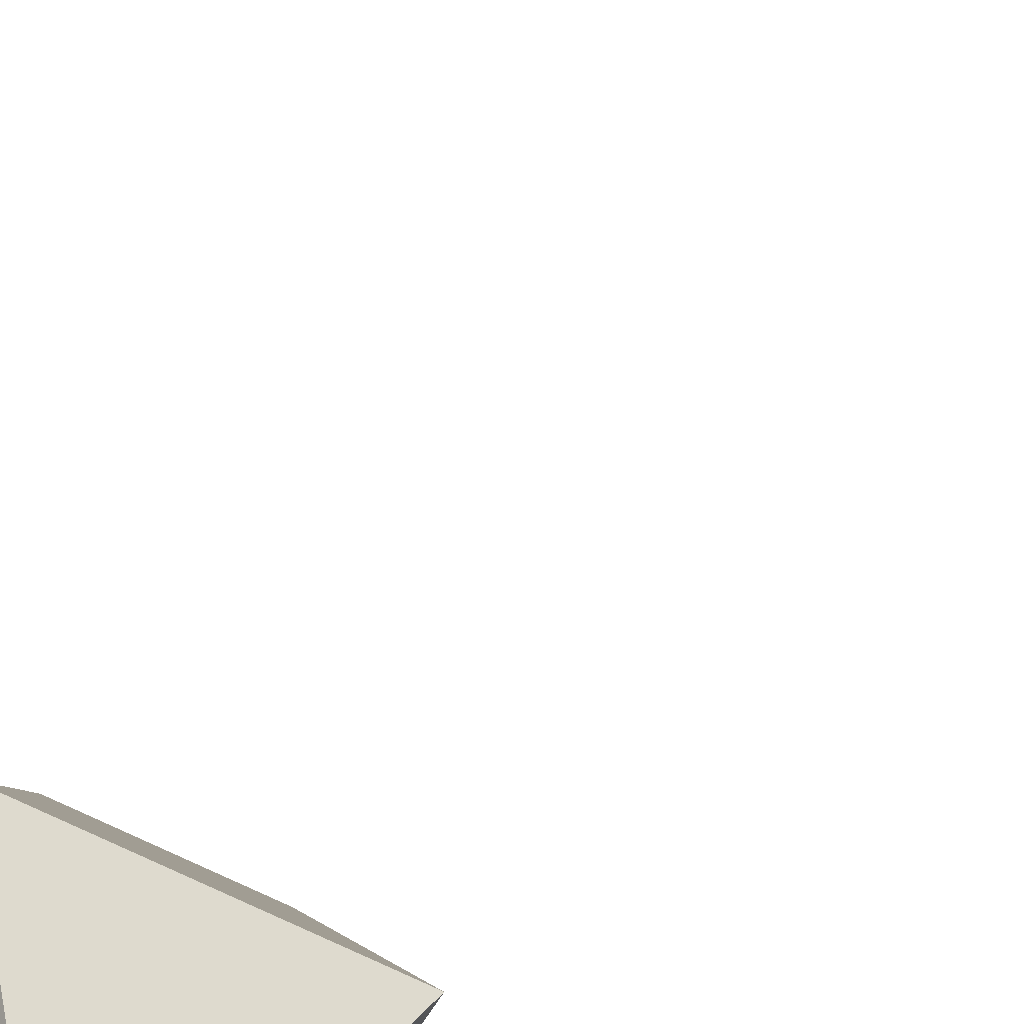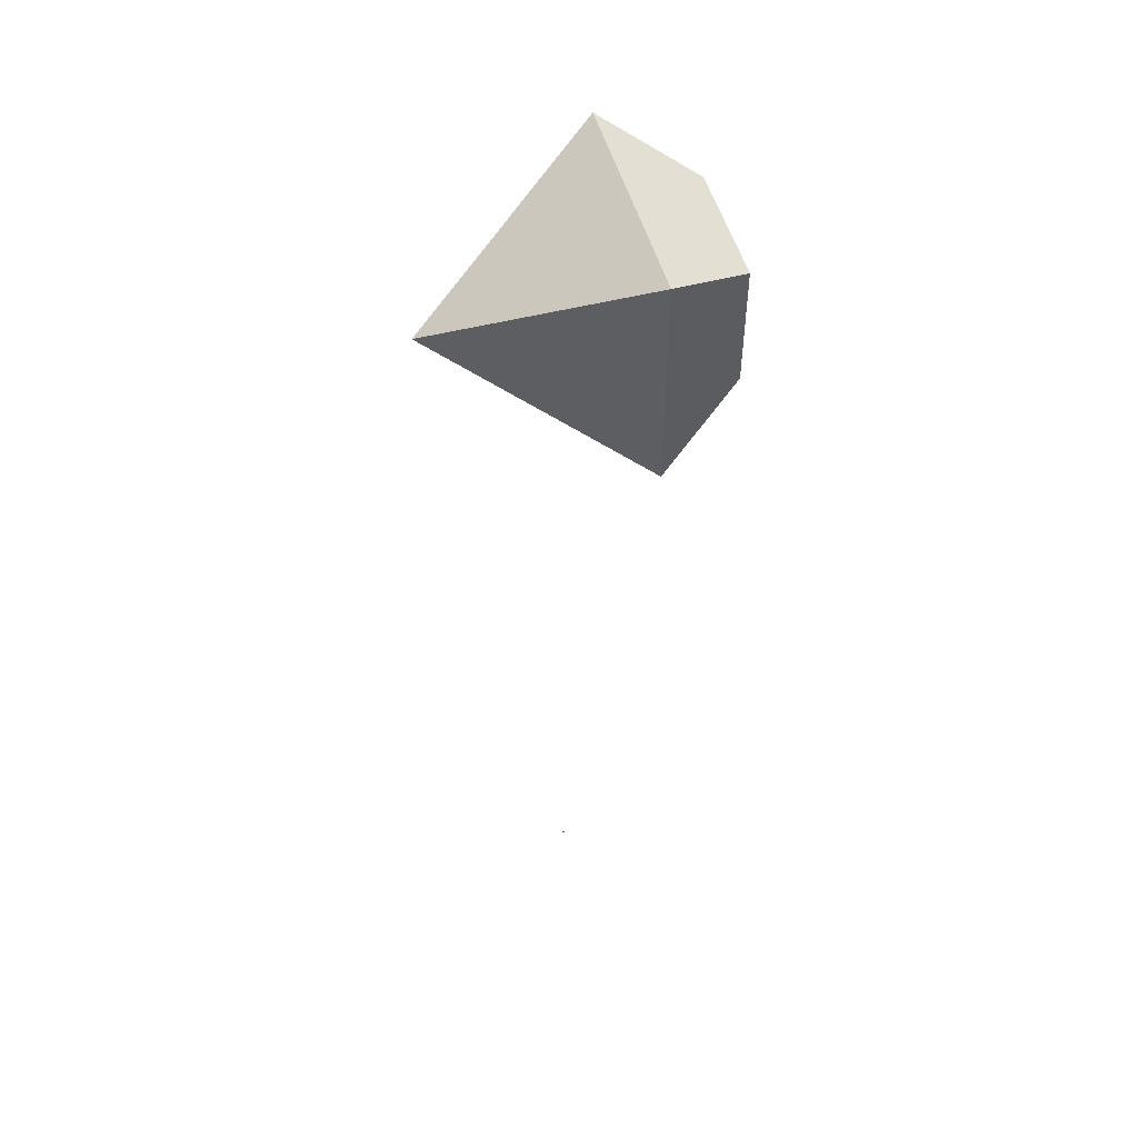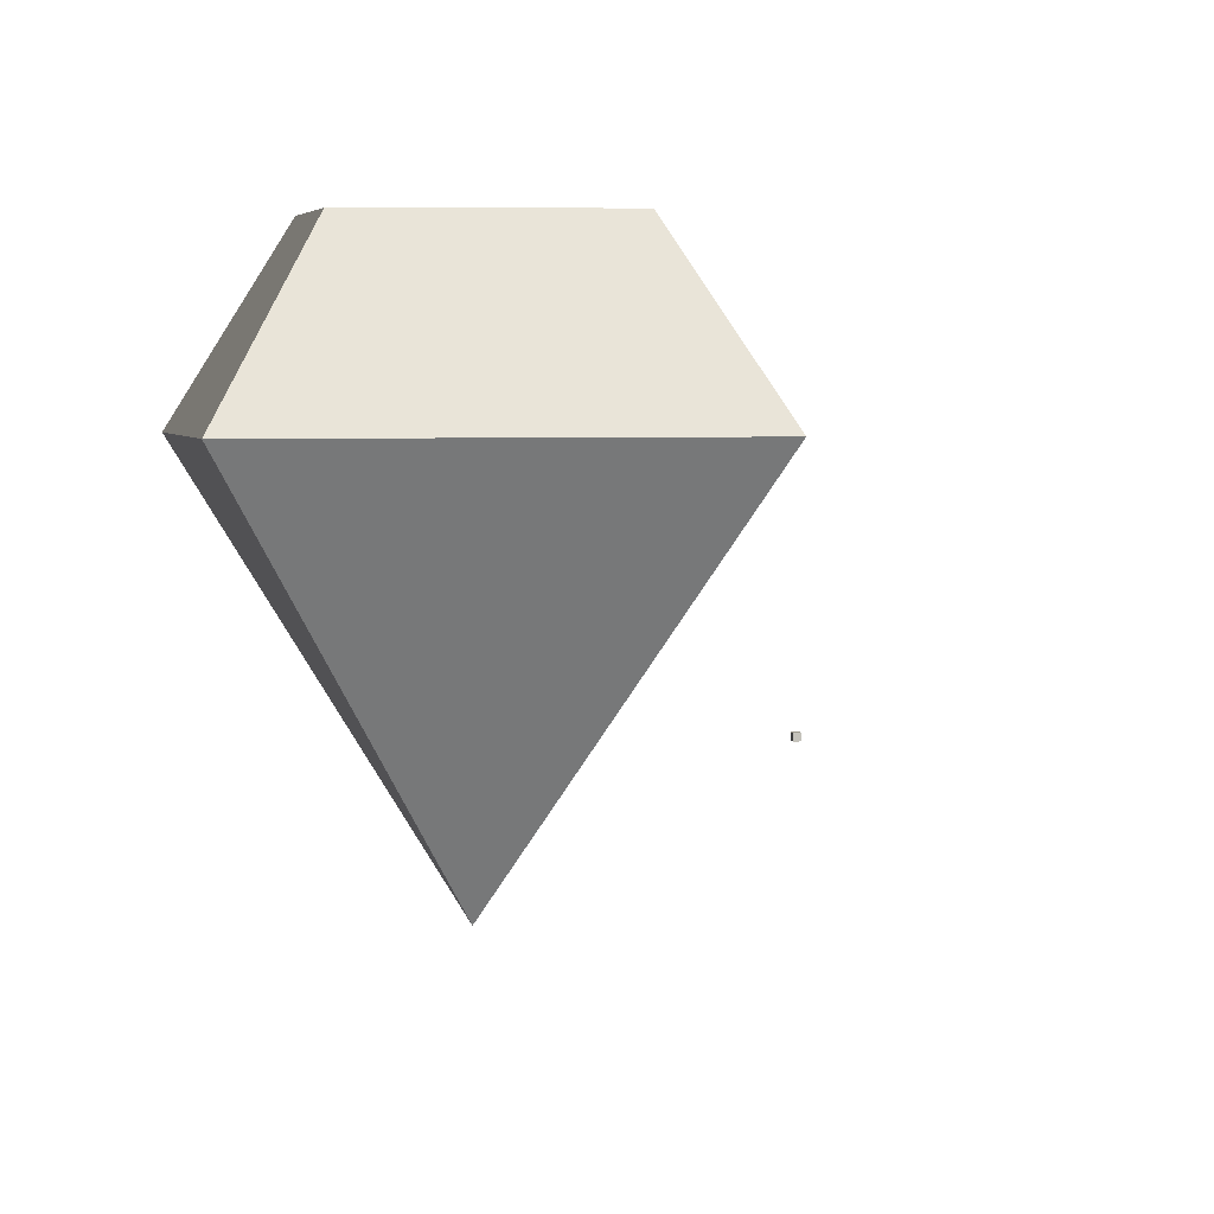
<metadata>
{"format":"obj","ext":"obj","renderer":"f3d","projection":"perspective","resolution":1024,"background":"white","views":[{"elev":-58.0,"azim":150.1,"up":"+Y"},{"elev":52.1,"azim":74.4,"up":"+Z"},{"elev":2.3,"azim":171.7,"up":"+Y"}]}
</metadata>
<code>
o Cube.001
v 23.64 1 -753.3
v 21.64 1 -753.3
v 21.64 1 -751.3
v 23.64 1 -751.3
v 23.64 -0.9999 -751.3
v 21.64 -0.9999 -751.3
v 21.64 -0.9999 -753.3
v 23.64 -0.9999 -753.3
f 1 2 3 4
f 5 4 3 6
f 6 3 2 7
f 7 8 5 6
f 8 1 4 5
f 7 2 1 8
o _4_Side_Diamond
v 102.5 58.28 97.77
v -97.49 58.69 96.47
v 2.804 -111.5 -2.886
v 103.8 58.28 -102.2
v -96.2 58.69 -103.5
v -52.64 135.1 52.36
v -51.92 135.1 -58.82
v 59.26 134.9 -58.11
v 58.54 134.9 53.07
f 9 10 11
f 12 9 11
f 10 13 11
f 14 13 10
f 14 15 13
f 14 16 15
f 14 17 16
f 16 9 12
f 16 17 9
f 17 10 9
f 17 14 10
f 15 12 13
f 15 16 12
f 13 12 11

</code>
